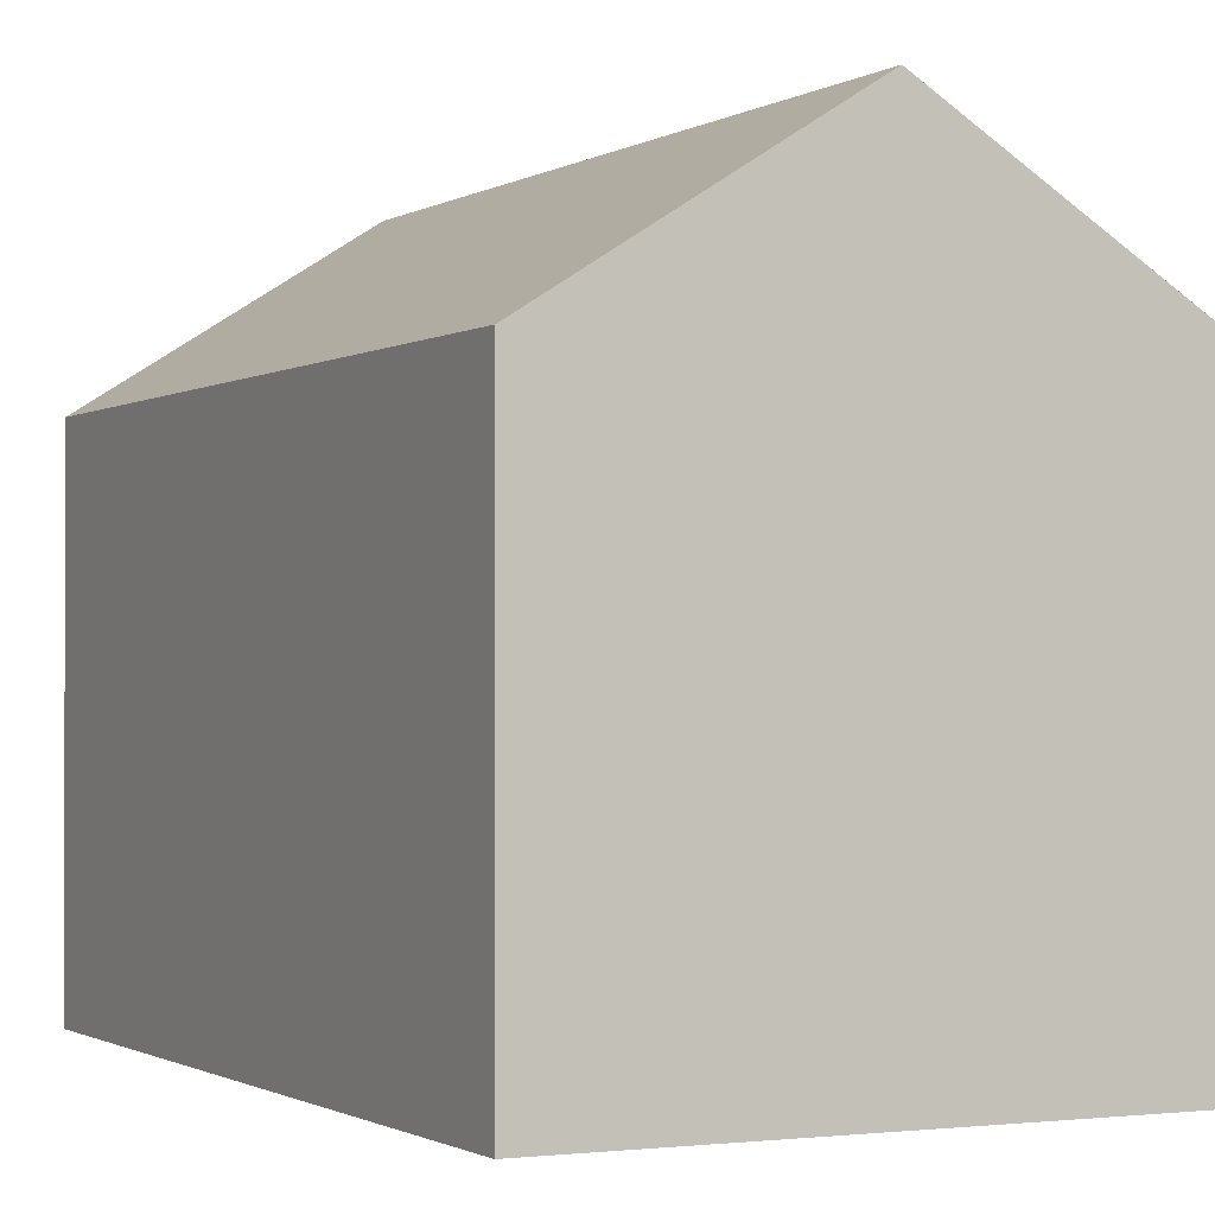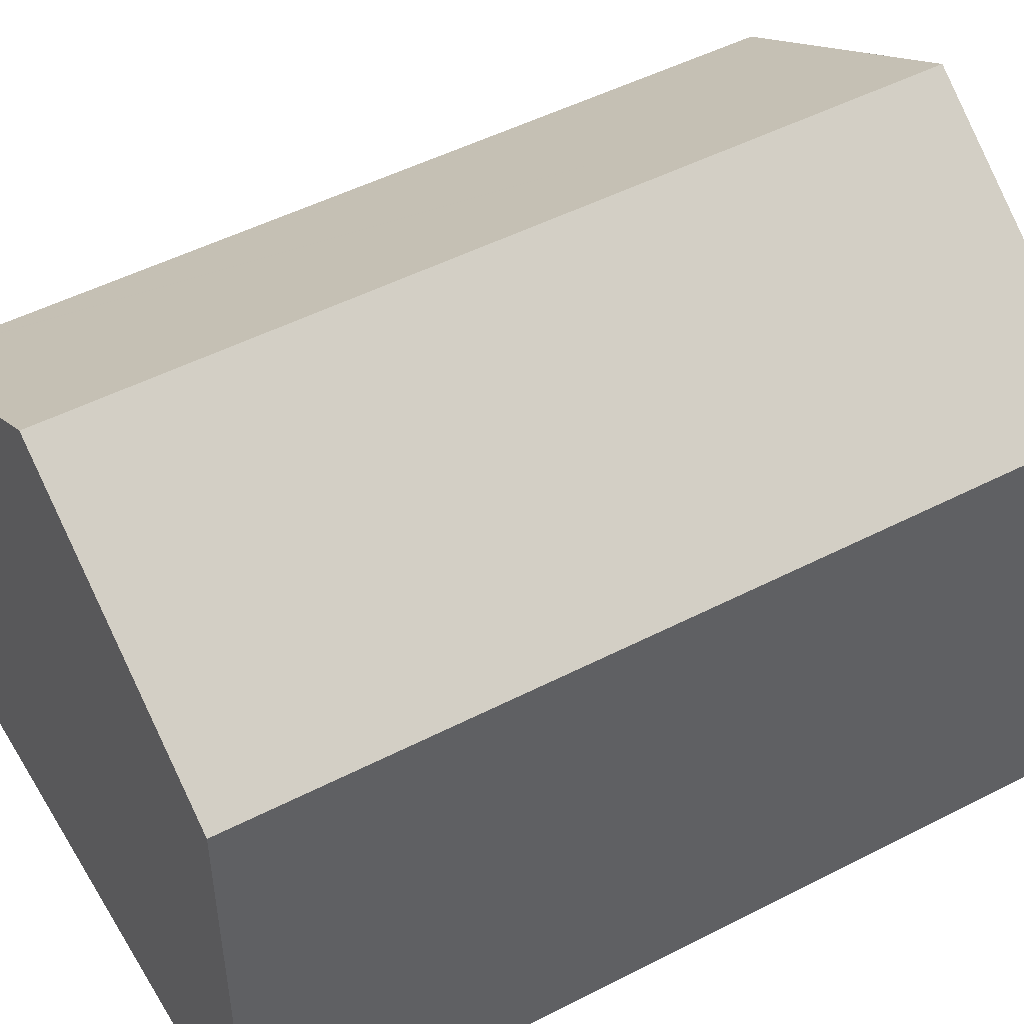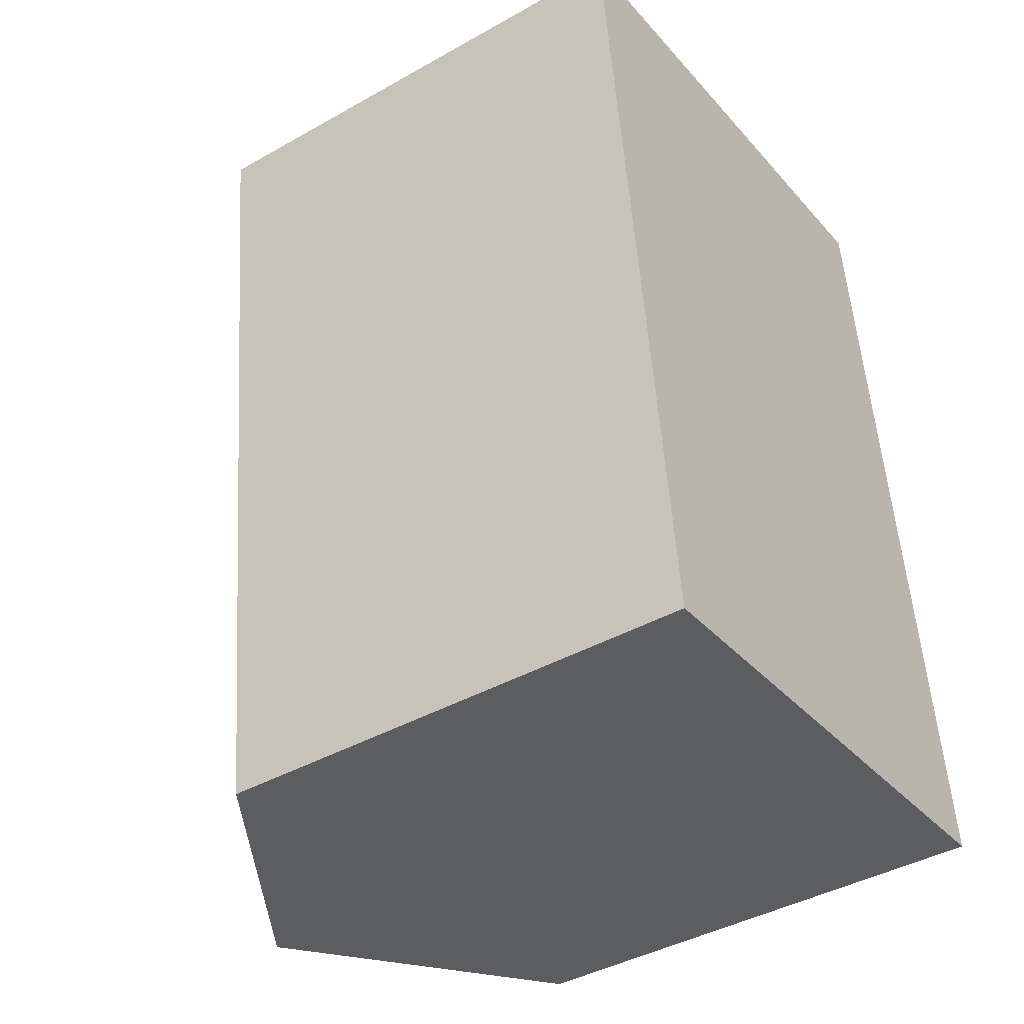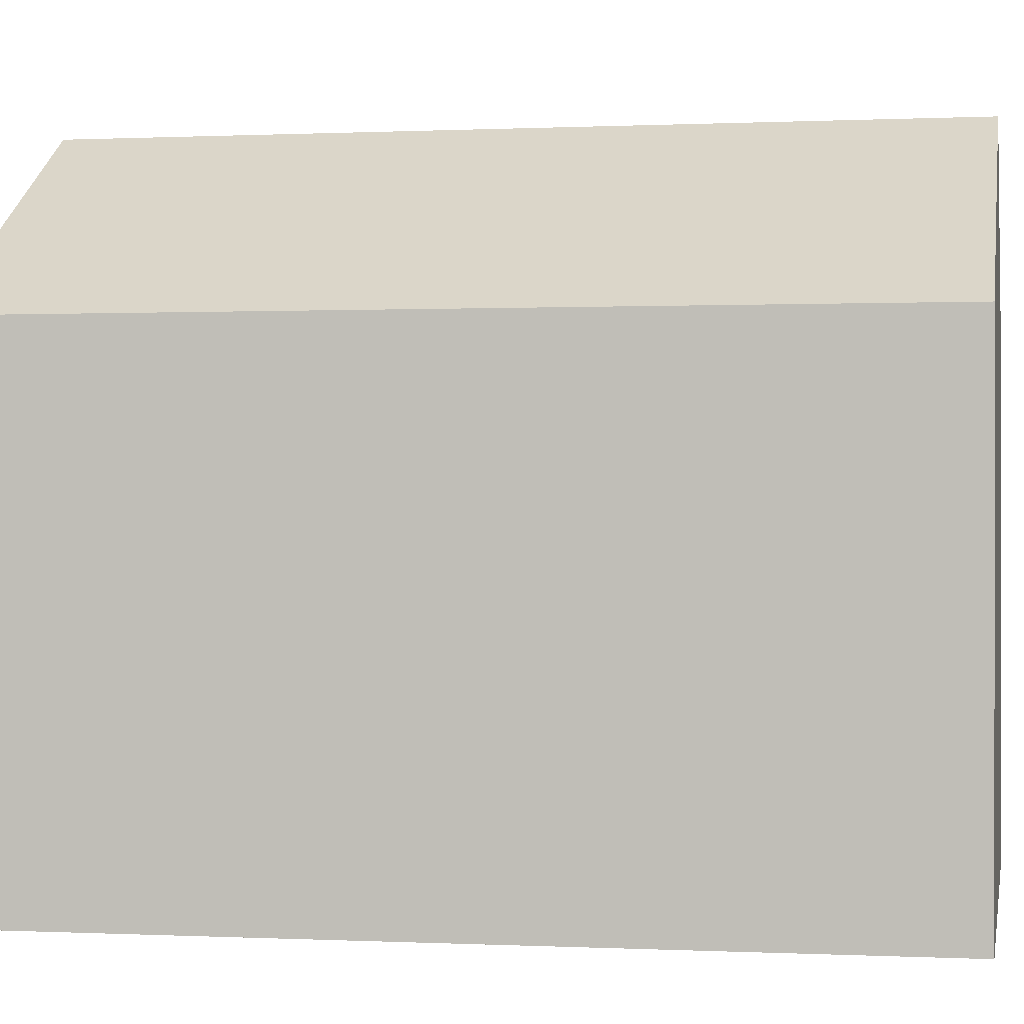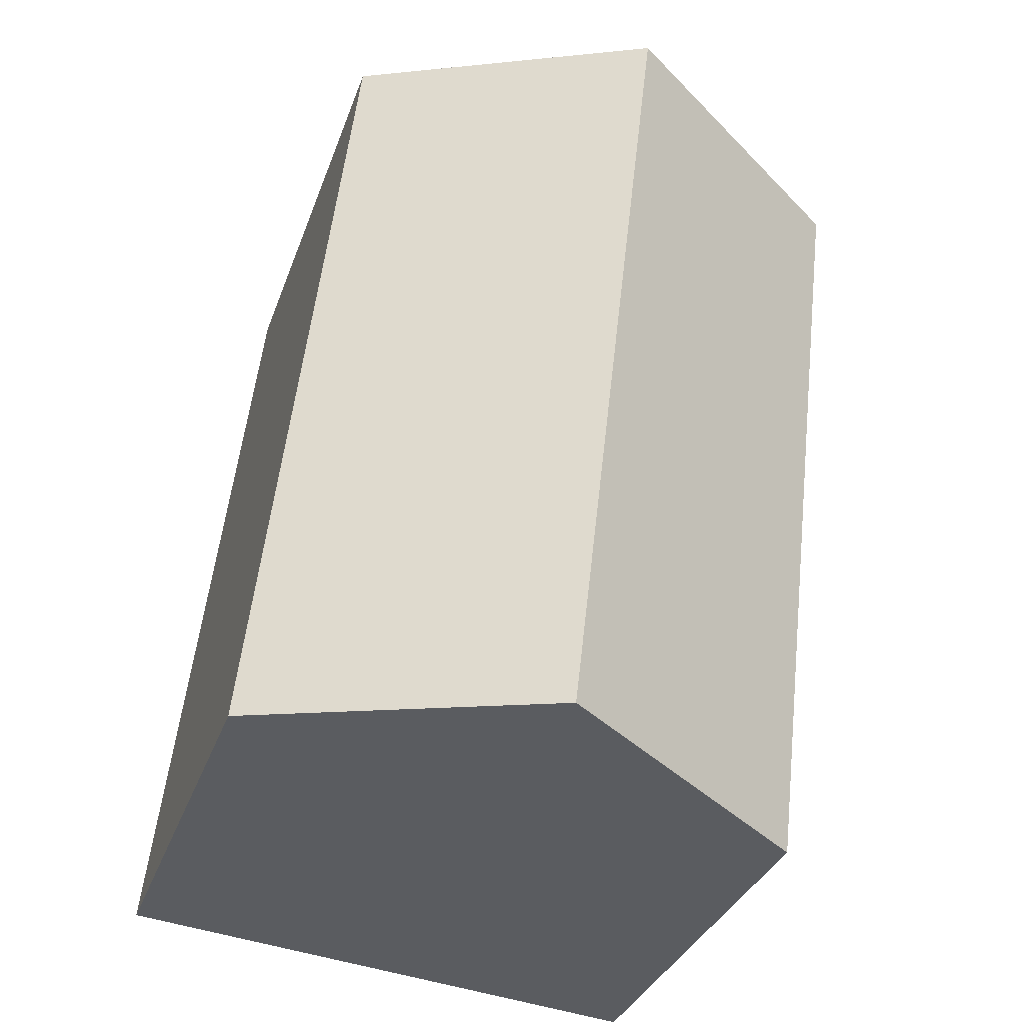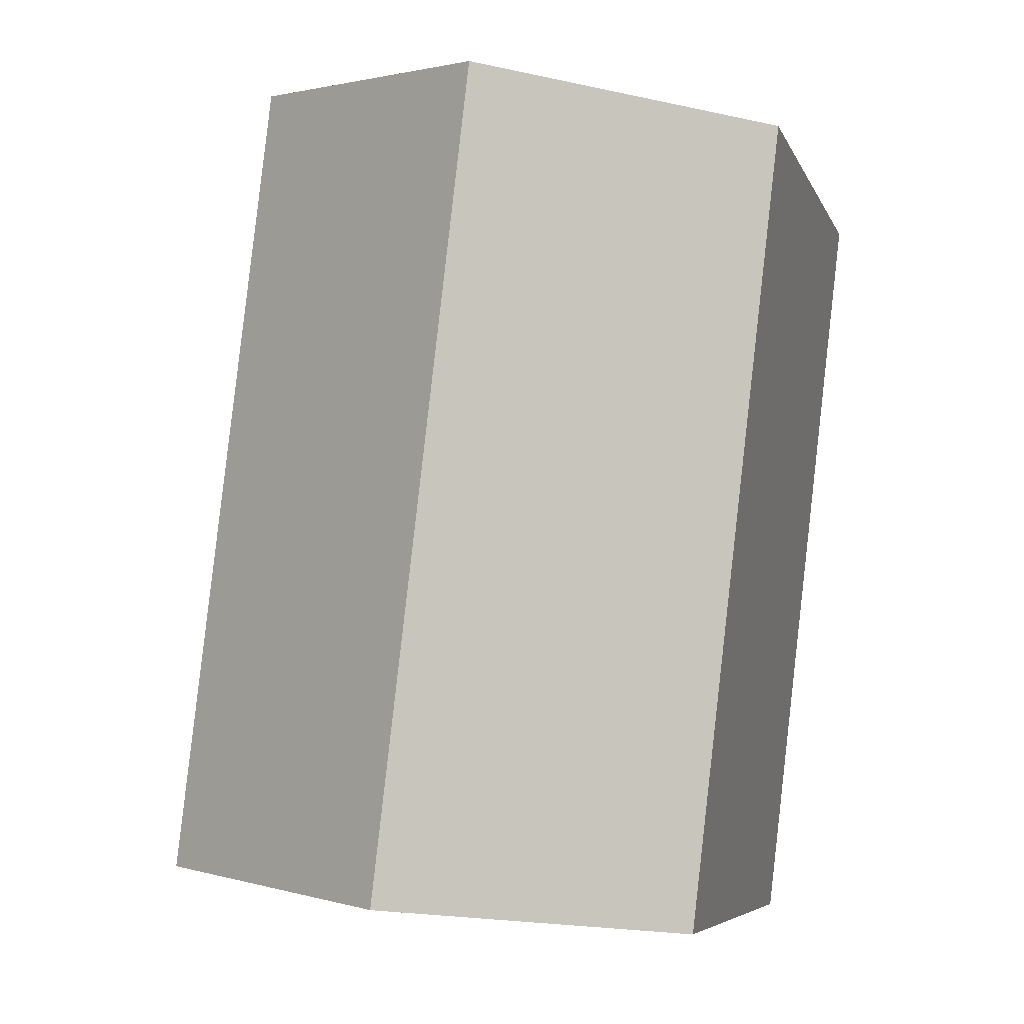
<metadata>
{"format":"obj","ext":"obj","renderer":"f3d","projection":"perspective","resolution":1024,"background":"white","views":[{"elev":-1.1,"azim":-33.6,"up":"+Y"},{"elev":49.4,"azim":-126.4,"up":"+Y"},{"elev":-41.6,"azim":-55.7,"up":"+Z"},{"elev":0.1,"azim":94.0,"up":"+Y"},{"elev":-32.8,"azim":162.2,"up":"+Z"},{"elev":-6.3,"azim":-164.6,"up":"+Z"}]}
</metadata>
<code>
v  5.167 12.48 0.702
v  9.909 10.61 -14.32
v  6.966 12.48 -14.64
v  12.15 9.19 -14.08
v  12.14 9.19 -14.02
v  10.33 9.19 1.404
v  9.91 9.459 1.347
v  1.788 9.192 -15.21
v  0 9.189 5.627e-16
v  1.788 9.31e-16 -15.21
v  0 0 0
v  5.167 -4.299e-17 0.702
v  9.91 -8.248e-17 1.347
v  10.33 -8.597e-17 1.404
v  12.14 8.583e-16 -14.02
v  12.15 8.623e-16 -14.08
v  9.909 8.772e-16 -14.32
v  6.966 8.967e-16 -14.64
g defaultobject
f 1 2 3
f 2 1 4
f 4 1 5
f 5 1 6
f 6 1 7
f 8 1 3
f 1 8 9
f 10 9 8
f 9 10 11
f 11 1 9
f 1 11 7
f 7 11 12
f 7 12 6
f 6 12 13
f 6 13 14
f 14 5 6
f 5 14 15
f 5 15 4
f 4 15 16
f 2 8 3
f 8 2 4
f 8 4 16
f 8 16 17
f 8 17 10
f 10 17 18
f 13 15 14
f 15 13 12
f 15 12 11
f 15 11 10
f 15 10 17
f 15 17 16
f 17 10 18

</code>
